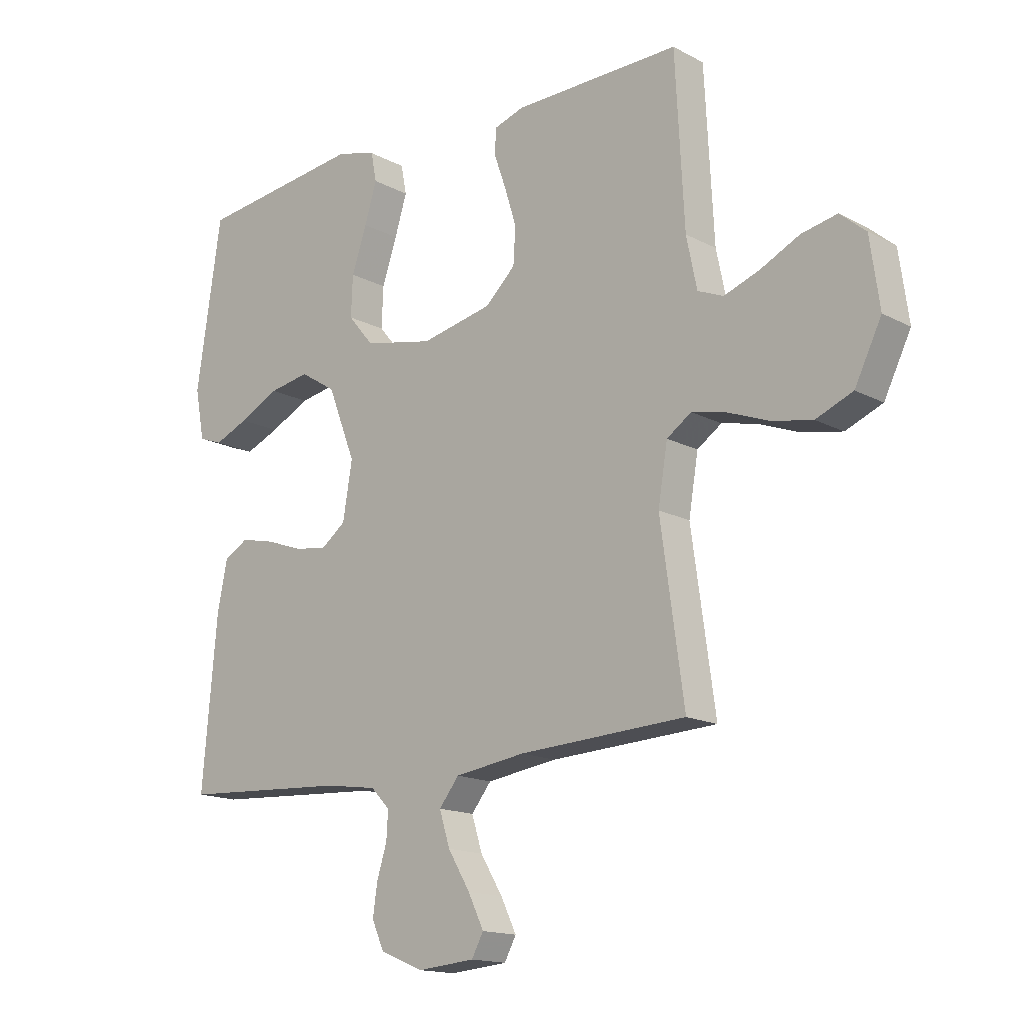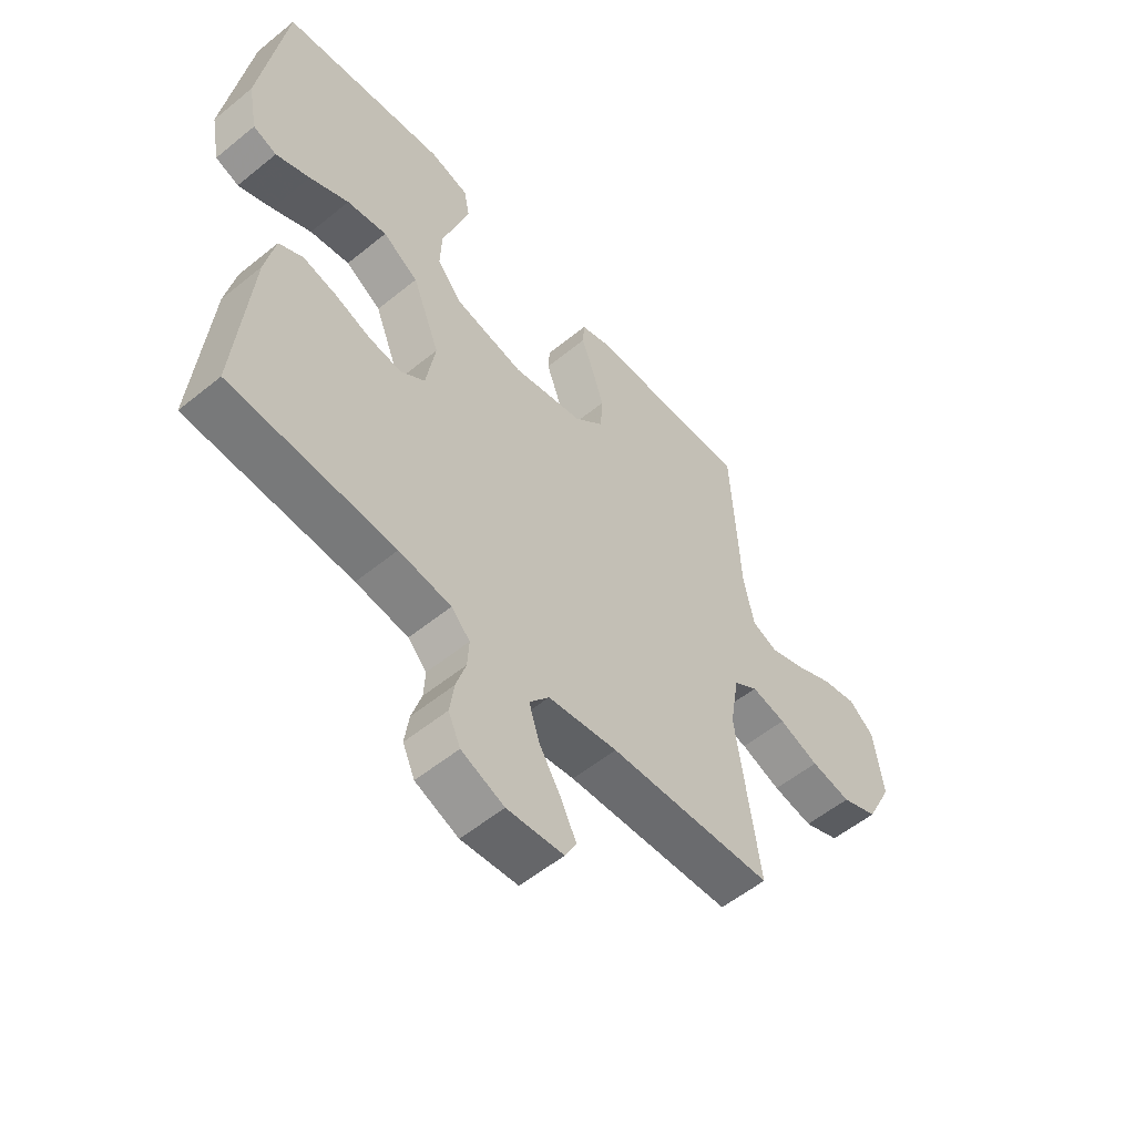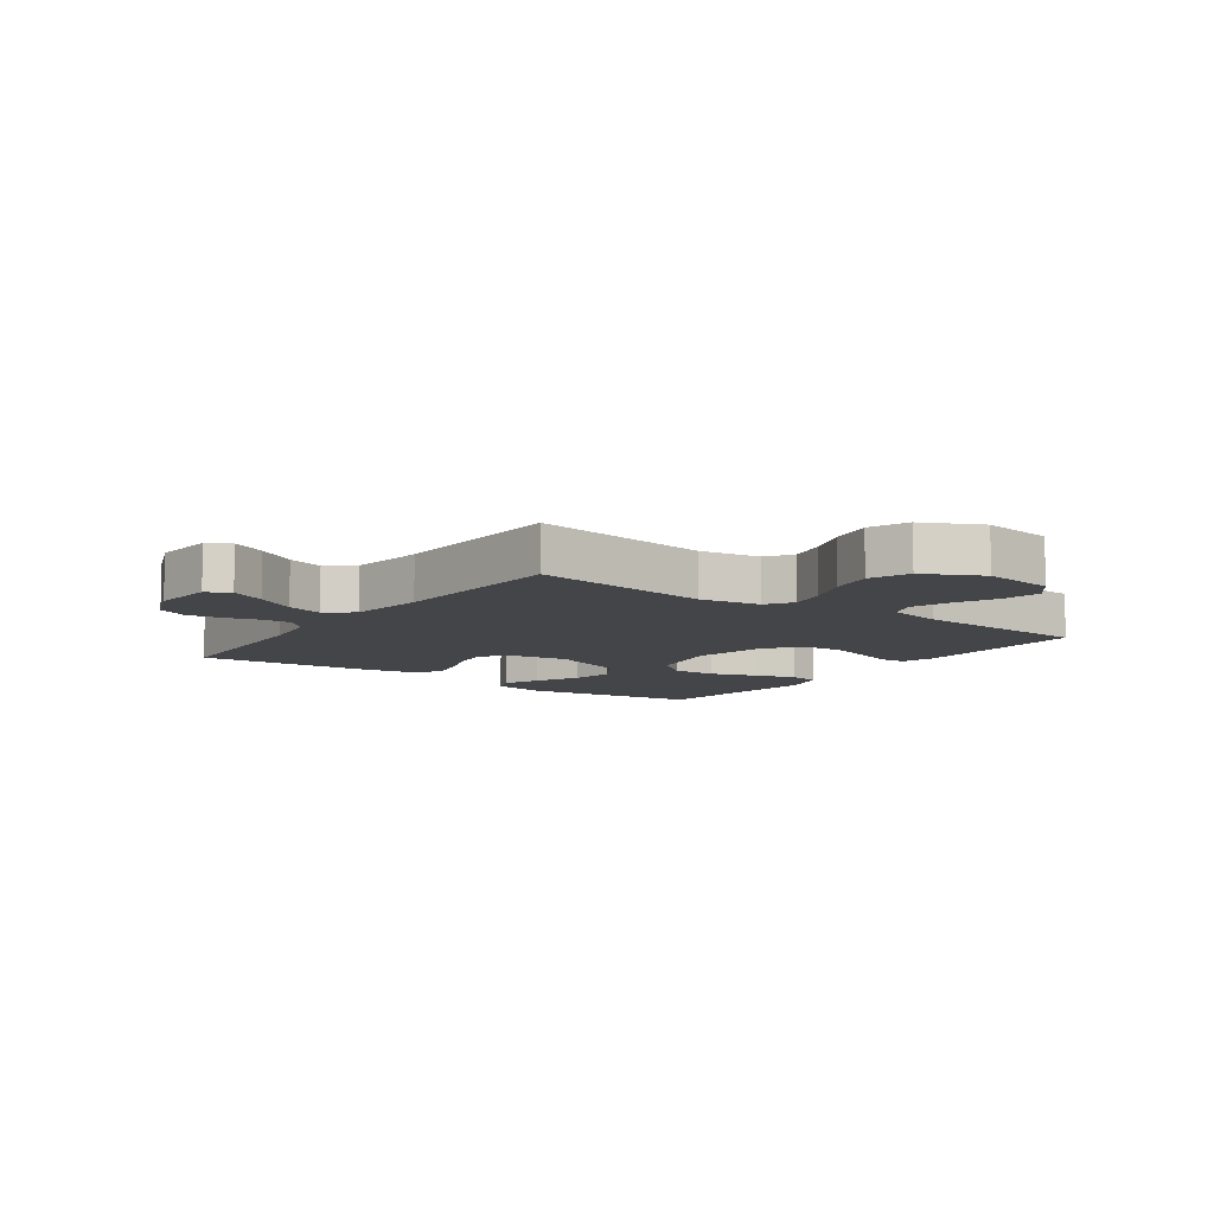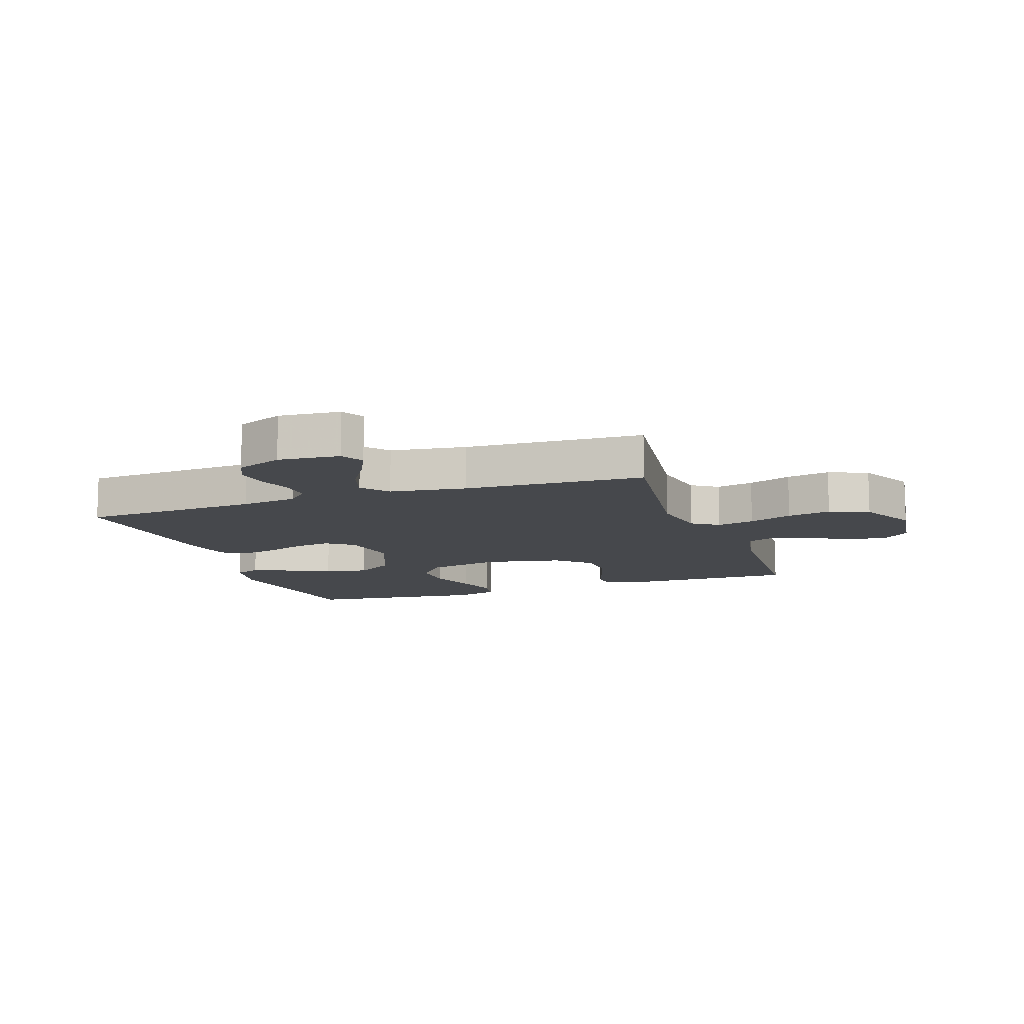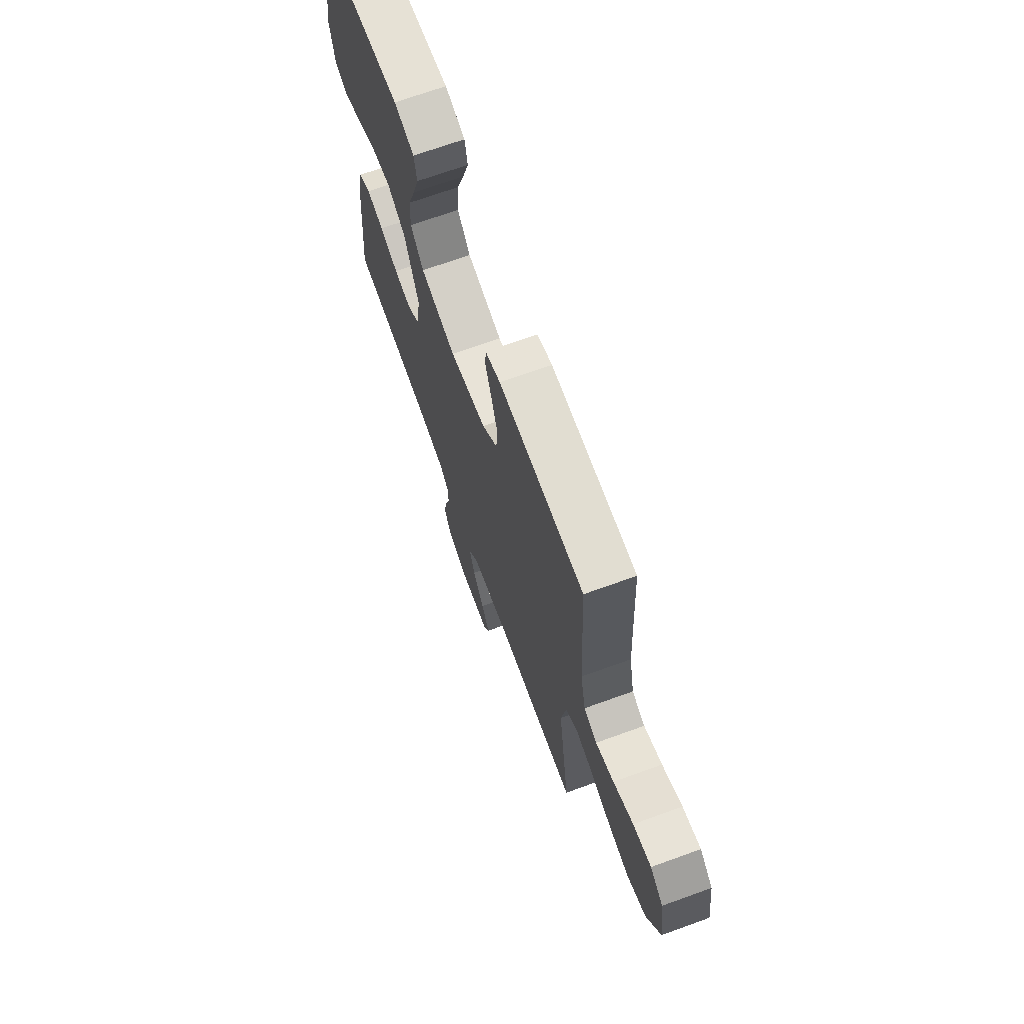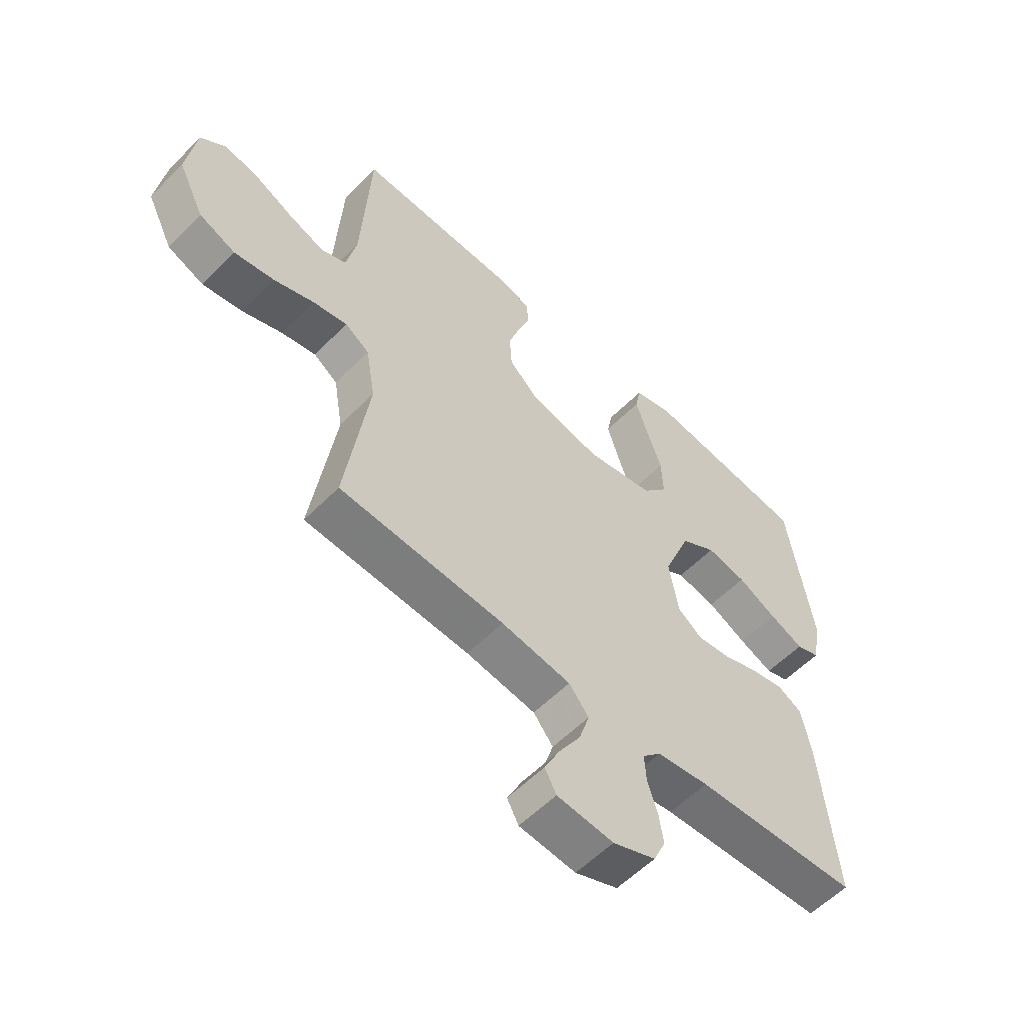
<metadata>
{"format":"obj","ext":"obj","renderer":"f3d","projection":"perspective","resolution":1024,"background":"white","views":[{"elev":-15.5,"azim":-137.9,"up":"+Z"},{"elev":-55.4,"azim":130.6,"up":"+Z"},{"elev":-9.1,"azim":-125.7,"up":"+Y"},{"elev":-11.3,"azim":-160.7,"up":"+Y"},{"elev":69.7,"azim":-109.9,"up":"+Z"},{"elev":-57.5,"azim":-43.9,"up":"+Z"}]}
</metadata>
<code>
v 0.5 0.07 0.5
v 0.545 0.07 0.2
v 0.528 0.07 0.11
v 0.485 0.07 0.094
v 0.423 0.07 0.12
v 0.351 0.07 0.156
v 0.278 0.07 0.169
v 0.213 0.07 0.128
v 0.163 0.07 0
v 0.18 0.07 -0.101
v 0.224 0.07 -0.134
v 0.284 0.07 -0.126
v 0.35 0.07 -0.102
v 0.411 0.07 -0.088
v 0.455 0.07 -0.112
v 0.473 0.07 -0.2
v 0.5 0.07 -0.5
v 0.2 0.07 -0.518
v 0.105 0.07 -0.532
v 0.071 0.07 -0.567
v 0.074 0.07 -0.617
v 0.092 0.07 -0.674
v 0.1 0.07 -0.73
v 0.078 0.07 -0.779
v 0 0.07 -0.811
v -0.103 0.07 -0.802
v -0.124 0.07 -0.763
v -0.096 0.07 -0.705
v -0.056 0.07 -0.639
v -0.037 0.07 -0.578
v -0.073 0.07 -0.533
v -0.2 0.07 -0.515
v -0.5 0.07 -0.5
v -0.458 0.07 -0.2
v -0.475 0.07 -0.098
v -0.519 0.07 -0.068
v -0.582 0.07 -0.082
v -0.655 0.07 -0.11
v -0.728 0.07 -0.124
v -0.794 0.07 -0.097
v -0.842 0.07 0
v -0.825 0.07 0.121
v -0.779 0.07 0.16
v -0.715 0.07 0.147
v -0.645 0.07 0.113
v -0.581 0.07 0.09
v -0.535 0.07 0.109
v -0.516 0.07 0.2
v -0.5 0.07 0.5
v -0.2 0.07 0.495
v -0.147 0.07 0.478
v -0.144 0.07 0.433
v -0.166 0.07 0.371
v -0.187 0.07 0.303
v -0.183 0.07 0.238
v -0.129 0.07 0.187
v 0 0.07 0.16
v 0.125 0.07 0.186
v 0.171 0.07 0.241
v 0.168 0.07 0.314
v 0.141 0.07 0.393
v 0.119 0.07 0.464
v 0.129 0.07 0.516
v 0.2 0.07 0.536
v 0.5 0 0.5
v 0.545 0 0.2
v 0.528 0 0.11
v 0.485 0 0.094
v 0.423 0 0.12
v 0.351 0 0.156
v 0.278 0 0.169
v 0.213 0 0.128
v 0.163 0 0
v 0.18 0 -0.101
v 0.224 0 -0.134
v 0.284 0 -0.126
v 0.35 0 -0.102
v 0.411 0 -0.088
v 0.455 0 -0.112
v 0.473 0 -0.2
v 0.5 0 -0.5
v 0.2 0 -0.518
v 0.105 0 -0.532
v 0.071 0 -0.567
v 0.074 0 -0.617
v 0.092 0 -0.674
v 0.1 0 -0.73
v 0.078 0 -0.779
v 0 0 -0.811
v -0.103 0 -0.802
v -0.124 0 -0.763
v -0.096 0 -0.705
v -0.056 0 -0.639
v -0.037 0 -0.578
v -0.073 0 -0.533
v -0.2 0 -0.515
v -0.5 0 -0.5
v -0.458 0 -0.2
v -0.475 0 -0.098
v -0.519 0 -0.068
v -0.582 0 -0.082
v -0.655 0 -0.11
v -0.728 0 -0.124
v -0.794 0 -0.097
v -0.842 0 0
v -0.825 0 0.121
v -0.779 0 0.16
v -0.715 0 0.147
v -0.645 0 0.113
v -0.581 0 0.09
v -0.535 0 0.109
v -0.516 0 0.2
v -0.5 0 0.5
v -0.2 0 0.495
v -0.147 0 0.478
v -0.144 0 0.433
v -0.166 0 0.371
v -0.187 0 0.303
v -0.183 0 0.238
v -0.129 0 0.187
v 0 0 0.16
v 0.125 0 0.186
v 0.171 0 0.241
v 0.168 0 0.314
v 0.141 0 0.393
v 0.119 0 0.464
v 0.129 0 0.516
v 0.2 0 0.536
f 4 5 6
f 3 4 6
f 2 3 6
f 1 2 6
f 64 1 6
f 63 64 6
f 62 63 6
f 61 62 6
f 60 61 6
f 59 60 6 7
f 58 59 7 8
f 57 58 8 9
f 56 57 9 10
f 51 52 53
f 50 51 53
f 49 50 53
f 48 49 53
f 47 48 53 54
f 43 44 45
f 42 43 45
f 41 42 45
f 40 41 45
f 39 40 45
f 38 39 45
f 37 38 45
f 36 37 45 46
f 35 36 46 47
f 32 33 34
f 31 32 34 35
f 27 28 29
f 26 27 29
f 25 26 29
f 24 25 29
f 23 24 29
f 22 23 29
f 21 22 29
f 20 21 29 30
f 19 20 30 31
f 16 17 18
f 15 16 18
f 14 15 18
f 13 14 18
f 12 13 18
f 18 19 31
f 12 18 31
f 11 12 31
f 35 47 54 55
f 35 55 56
f 10 11 31 35
f 10 35 56
f 70 69 68
f 70 68 67
f 70 67 66
f 70 66 65
f 70 65 128
f 70 128 127
f 70 127 126
f 70 126 125
f 70 125 124
f 71 70 124 123
f 72 71 123 122
f 73 72 122 121
f 74 73 121 120
f 117 116 115
f 117 115 114
f 117 114 113
f 117 113 112
f 118 117 112 111
f 109 108 107
f 109 107 106
f 109 106 105
f 109 105 104
f 109 104 103
f 109 103 102
f 109 102 101
f 110 109 101 100
f 111 110 100 99
f 98 97 96
f 99 98 96 95
f 93 92 91
f 93 91 90
f 93 90 89
f 93 89 88
f 93 88 87
f 93 87 86
f 93 86 85
f 94 93 85 84
f 95 94 84 83
f 82 81 80
f 82 80 79
f 82 79 78
f 82 78 77
f 82 77 76
f 95 83 82
f 95 82 76
f 95 76 75
f 119 118 111 99
f 120 119 99
f 99 95 75 74
f 120 99 74
f 1 65 66 2
f 2 66 67 3
f 3 67 68 4
f 4 68 69 5
f 5 69 70 6
f 6 70 71 7
f 7 71 72 8
f 8 72 73 9
f 9 73 74 10
f 10 74 75 11
f 11 75 76 12
f 12 76 77 13
f 13 77 78 14
f 14 78 79 15
f 15 79 80 16
f 16 80 81 17
f 17 81 82 18
f 18 82 83 19
f 19 83 84 20
f 20 84 85 21
f 21 85 86 22
f 22 86 87 23
f 23 87 88 24
f 24 88 89 25
f 25 89 90 26
f 26 90 91 27
f 27 91 92 28
f 28 92 93 29
f 29 93 94 30
f 30 94 95 31
f 31 95 96 32
f 32 96 97 33
f 33 97 98 34
f 34 98 99 35
f 35 99 100 36
f 36 100 101 37
f 37 101 102 38
f 38 102 103 39
f 39 103 104 40
f 40 104 105 41
f 41 105 106 42
f 42 106 107 43
f 43 107 108 44
f 44 108 109 45
f 45 109 110 46
f 46 110 111 47
f 47 111 112 48
f 48 112 113 49
f 49 113 114 50
f 50 114 115 51
f 51 115 116 52
f 52 116 117 53
f 53 117 118 54
f 54 118 119 55
f 55 119 120 56
f 56 120 121 57
f 57 121 122 58
f 58 122 123 59
f 59 123 124 60
f 60 124 125 61
f 61 125 126 62
f 62 126 127 63
f 63 127 128 64
f 64 128 65 1

</code>
